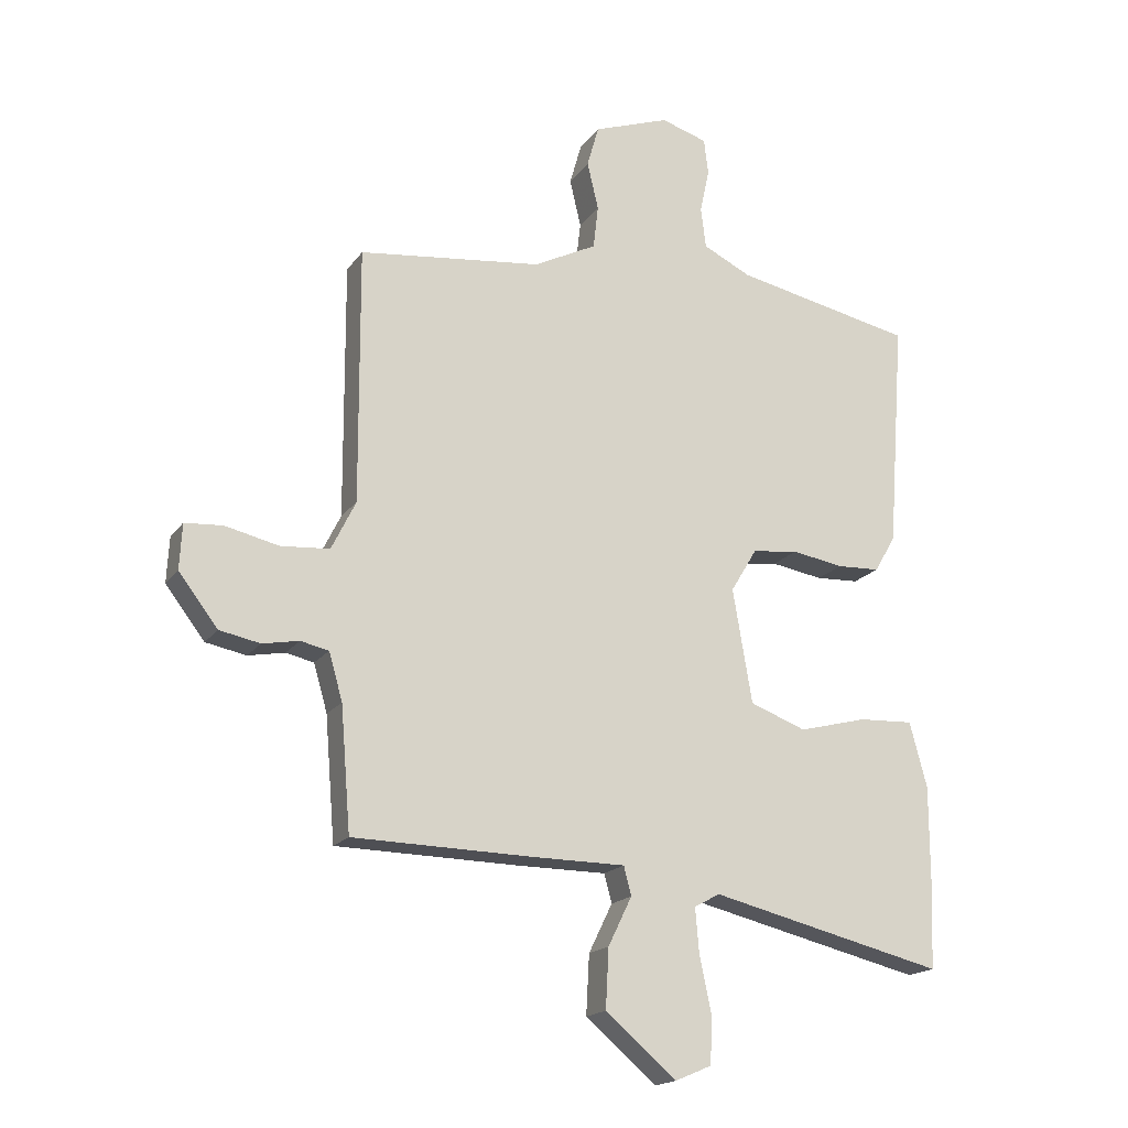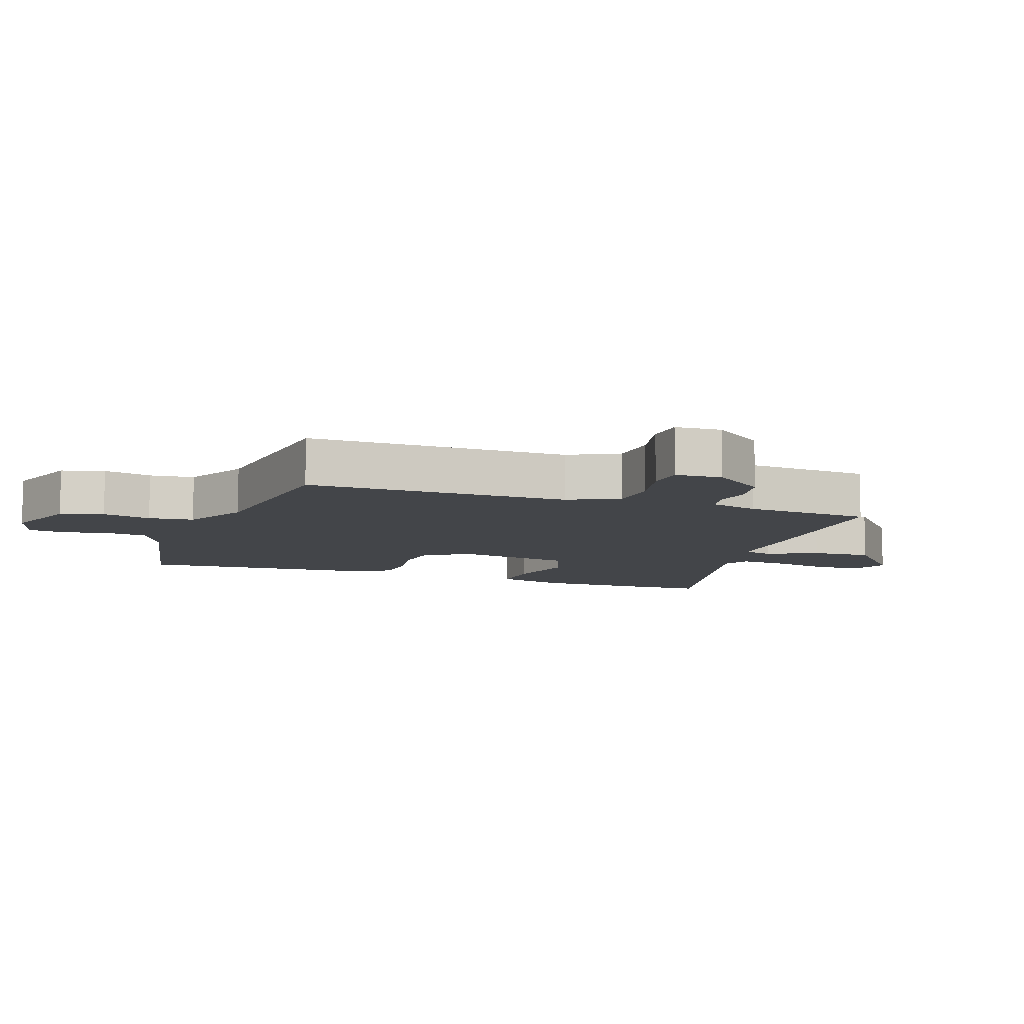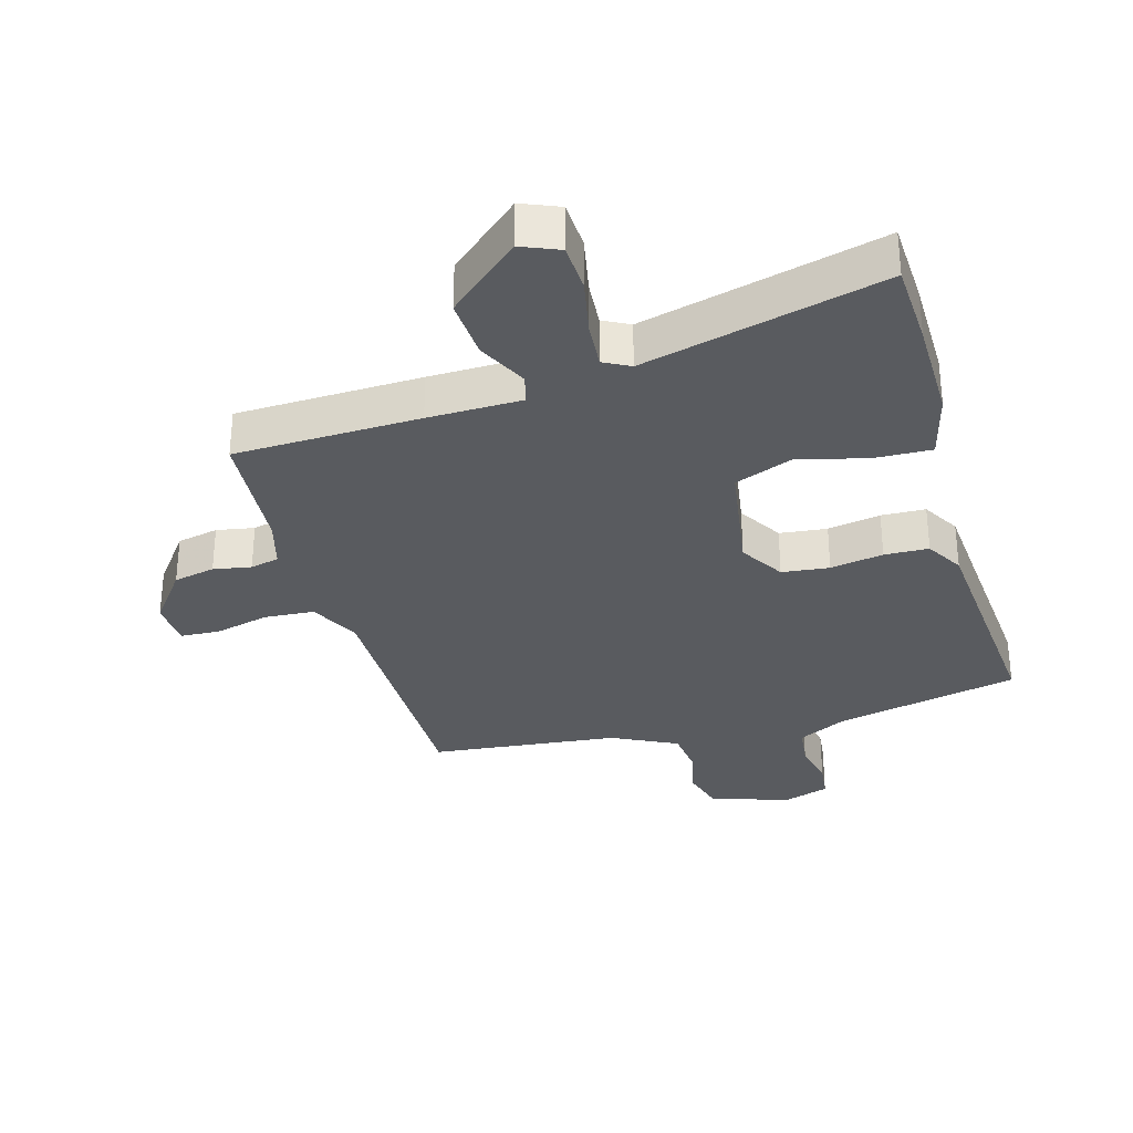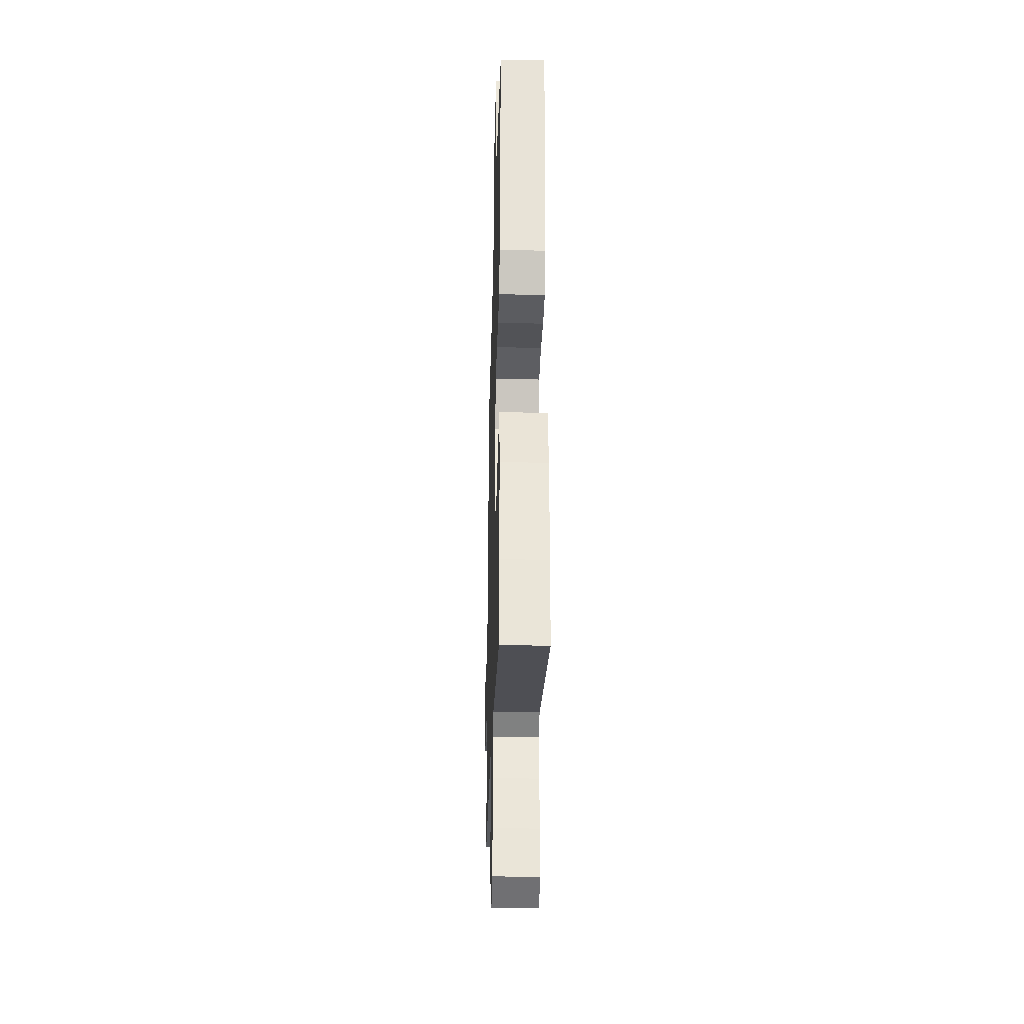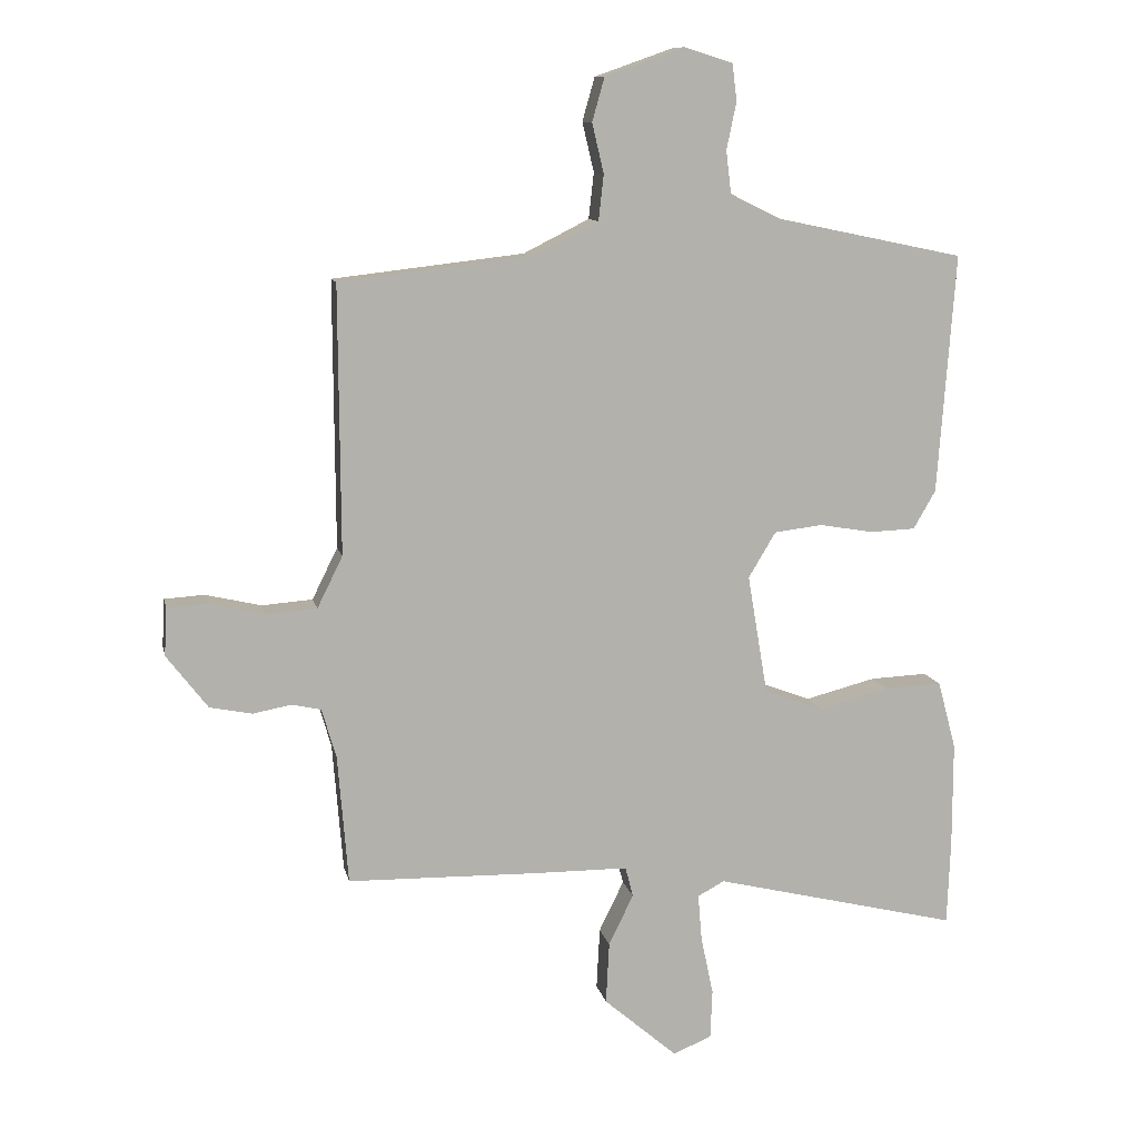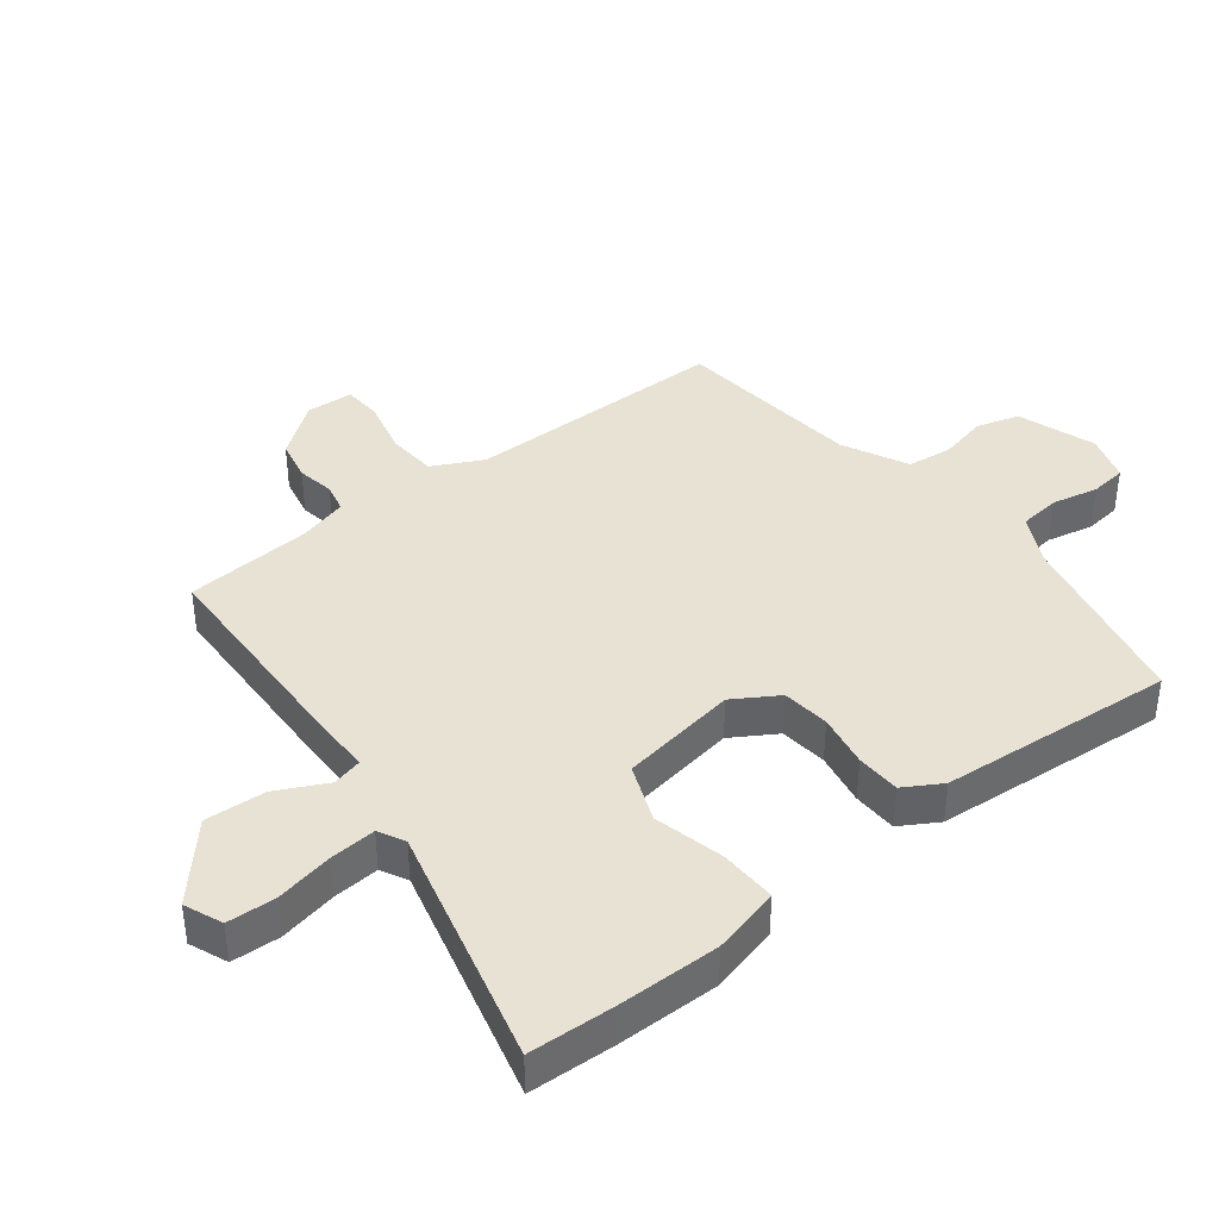
<metadata>
{"format":"obj","ext":"obj","renderer":"f3d","projection":"perspective","resolution":1024,"background":"white","views":[{"elev":-17.8,"azim":156.1,"up":"+Z"},{"elev":-8.8,"azim":70.4,"up":"+Y"},{"elev":-32.2,"azim":-163.6,"up":"+Y"},{"elev":-32.0,"azim":-91.6,"up":"+Z"},{"elev":10.8,"azim":168.3,"up":"+Z"},{"elev":39.8,"azim":-127.4,"up":"+Y"}]}
</metadata>
<code>
v -0.483 0.07 0.454
v -0.195 0.07 0.514
v -0.118 0.07 0.552
v -0.11 0.07 0.617
v -0.125 0.07 0.689
v -0.118 0.07 0.746
v -0.044 0.07 0.769
v 0.078 0.07 0.726
v 0.097 0.07 0.659
v 0.079 0.07 0.583
v 0.087 0.07 0.513
v 0.188 0.07 0.462
v 0.482 0.07 0.428
v 0.48 0.07 0.018
v 0.519 0.07 -0.061
v 0.597 0.07 -0.067
v 0.683 0.07 -0.047
v 0.744 0.07 -0.051
v 0.748 0.07 -0.124
v 0.685 0.07 -0.206
v 0.62 0.07 -0.219
v 0.561 0.07 -0.208
v 0.516 0.07 -0.218
v 0.494 0.07 -0.294
v 0.478 0.07 -0.492
v 0.188 0.07 -0.498
v 0.041 0.07 -0.499
v 0.029 0.07 -0.545
v 0.067 0.07 -0.623
v 0.072 0.07 -0.718
v -0.041 0.07 -0.815
v -0.1 0.07 -0.79
v -0.103 0.07 -0.715
v -0.084 0.07 -0.625
v -0.078 0.07 -0.553
v -0.119 0.07 -0.531
v -0.495 0.07 -0.622
v -0.5 0.07 -0.49
v -0.5 0.07 -0.33
v -0.472 0.07 -0.225
v -0.384 0.07 -0.229
v -0.275 0.07 -0.257
v -0.185 0.07 -0.223
v -0.154 0.07 -0.04
v -0.196 0.07 0.03
v -0.27 0.07 0.039
v -0.353 0.07 0.025
v -0.422 0.07 0.028
v -0.456 0.07 0.087
v -0.483 0 0.454
v -0.195 0 0.514
v -0.118 0 0.552
v -0.11 0 0.617
v -0.125 0 0.689
v -0.118 0 0.746
v -0.044 0 0.769
v 0.078 0 0.726
v 0.097 0 0.659
v 0.079 0 0.583
v 0.087 0 0.513
v 0.188 0 0.462
v 0.482 0 0.428
v 0.48 0 0.018
v 0.519 0 -0.061
v 0.597 0 -0.067
v 0.683 0 -0.047
v 0.744 0 -0.051
v 0.748 0 -0.124
v 0.685 0 -0.206
v 0.62 0 -0.219
v 0.561 0 -0.208
v 0.516 0 -0.218
v 0.494 0 -0.294
v 0.478 0 -0.492
v 0.188 0 -0.498
v 0.041 0 -0.499
v 0.029 0 -0.545
v 0.067 0 -0.623
v 0.072 0 -0.718
v -0.041 0 -0.815
v -0.1 0 -0.79
v -0.103 0 -0.715
v -0.084 0 -0.625
v -0.078 0 -0.553
v -0.119 0 -0.531
v -0.495 0 -0.622
v -0.5 0 -0.49
v -0.5 0 -0.33
v -0.472 0 -0.225
v -0.384 0 -0.229
v -0.275 0 -0.257
v -0.185 0 -0.223
v -0.154 0 -0.04
v -0.196 0 0.03
v -0.27 0 0.039
v -0.353 0 0.025
v -0.422 0 0.028
v -0.456 0 0.087
f 46 47 48 49
f 45 46 49 1
f 39 40 41 42
f 37 38 39 42
f 36 37 42 43
f 35 36 43 44
f 31 32 33 34
f 31 34 35
f 28 29 30 31
f 28 31 35
f 27 28 35 44
f 24 25 26 27
f 23 24 27 44
f 19 20 21 22
f 16 17 18 19
f 15 16 19 22
f 14 15 22 23
f 12 13 14
f 11 12 14 23
f 7 8 9 10
f 7 10 11
f 4 5 6 7
f 3 4 7 11
f 2 3 11 23
f 45 1 2 23
f 23 44 45
f 98 97 96 95
f 50 98 95 94
f 91 90 89 88
f 91 88 87 86
f 92 91 86 85
f 93 92 85 84
f 83 82 81 80
f 84 83 80
f 80 79 78 77
f 84 80 77
f 93 84 77 76
f 76 75 74 73
f 93 76 73 72
f 71 70 69 68
f 68 67 66 65
f 71 68 65 64
f 72 71 64 63
f 63 62 61
f 72 63 61 60
f 59 58 57 56
f 60 59 56
f 56 55 54 53
f 60 56 53 52
f 72 60 52 51
f 72 51 50 94
f 94 93 72
f 1 50 51 2
f 2 51 52 3
f 3 52 53 4
f 4 53 54 5
f 5 54 55 6
f 6 55 56 7
f 7 56 57 8
f 8 57 58 9
f 9 58 59 10
f 10 59 60 11
f 11 60 61 12
f 12 61 62 13
f 13 62 63 14
f 14 63 64 15
f 15 64 65 16
f 16 65 66 17
f 17 66 67 18
f 18 67 68 19
f 19 68 69 20
f 20 69 70 21
f 21 70 71 22
f 22 71 72 23
f 23 72 73 24
f 24 73 74 25
f 25 74 75 26
f 26 75 76 27
f 27 76 77 28
f 28 77 78 29
f 29 78 79 30
f 30 79 80 31
f 31 80 81 32
f 32 81 82 33
f 33 82 83 34
f 34 83 84 35
f 35 84 85 36
f 36 85 86 37
f 37 86 87 38
f 38 87 88 39
f 39 88 89 40
f 40 89 90 41
f 41 90 91 42
f 42 91 92 43
f 43 92 93 44
f 44 93 94 45
f 45 94 95 46
f 46 95 96 47
f 47 96 97 48
f 48 97 98 49
f 49 98 50 1

</code>
